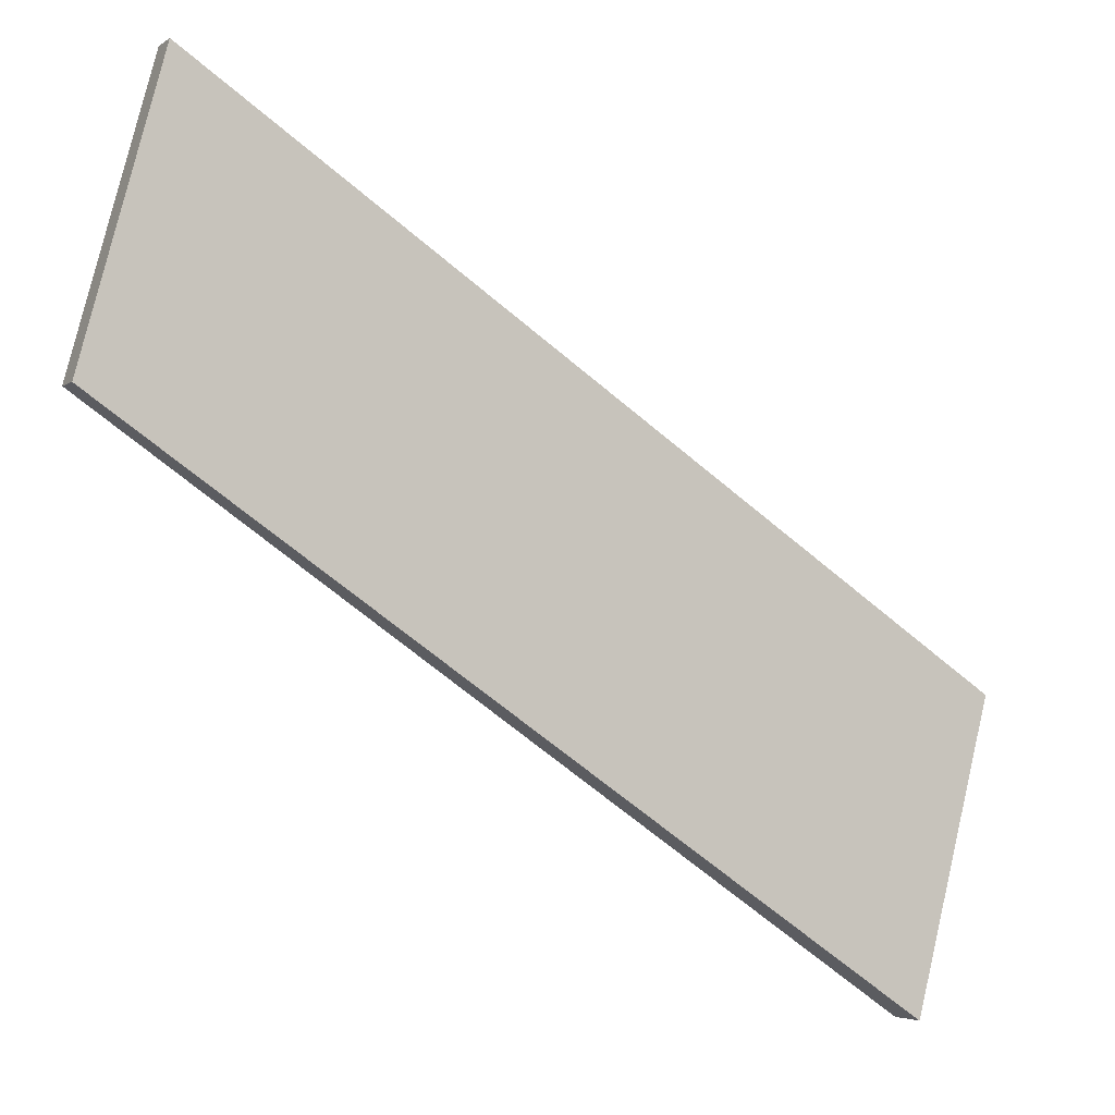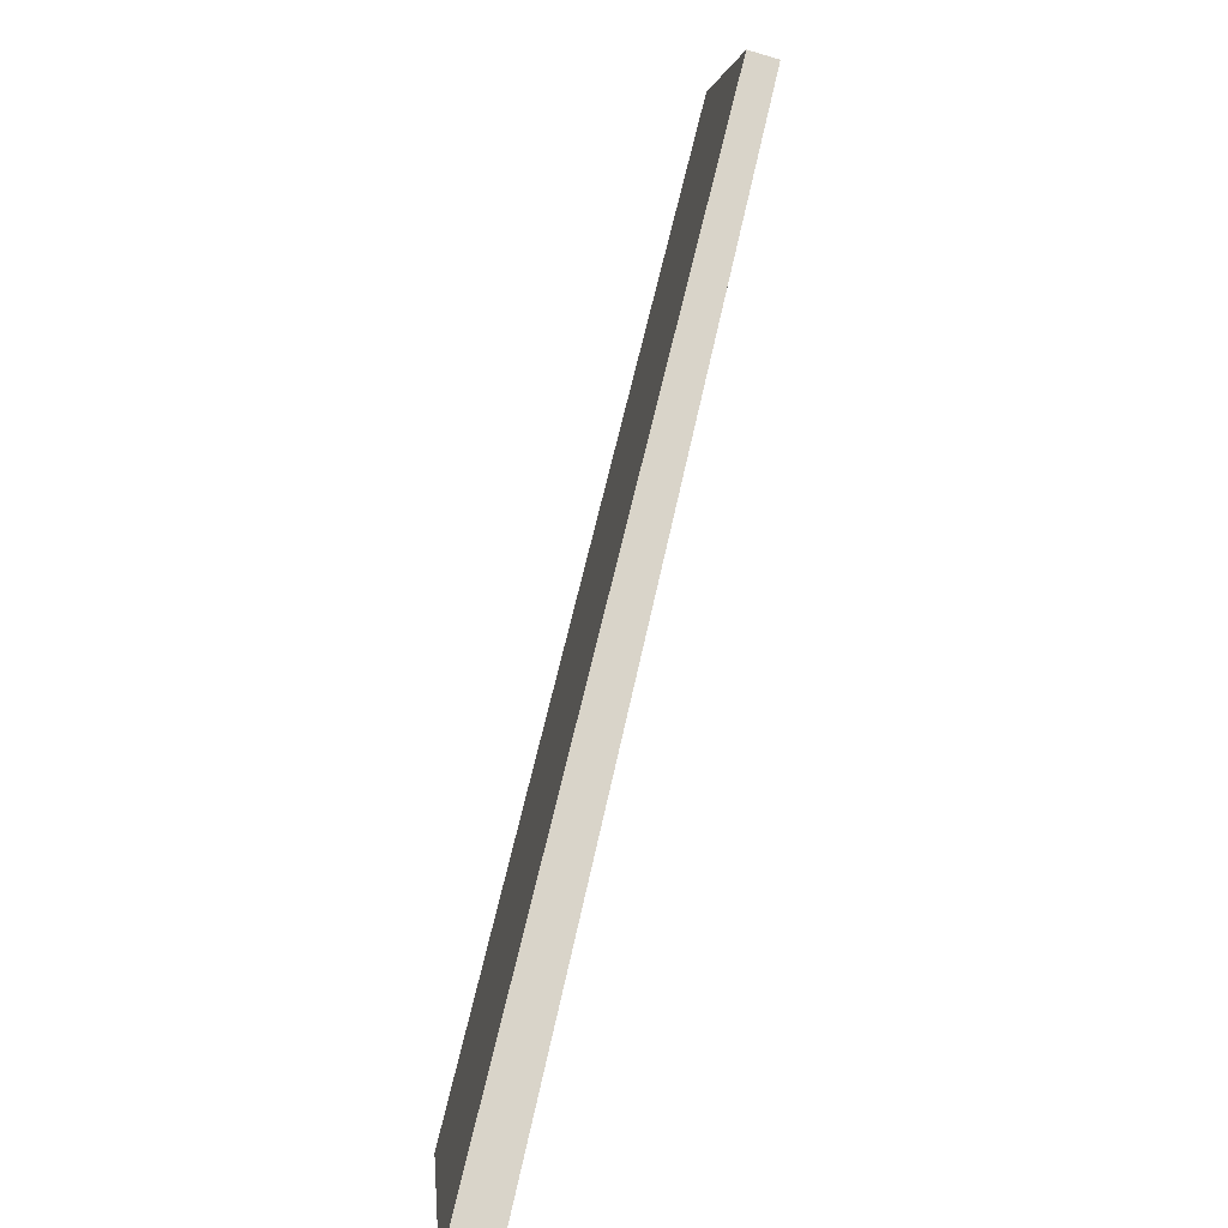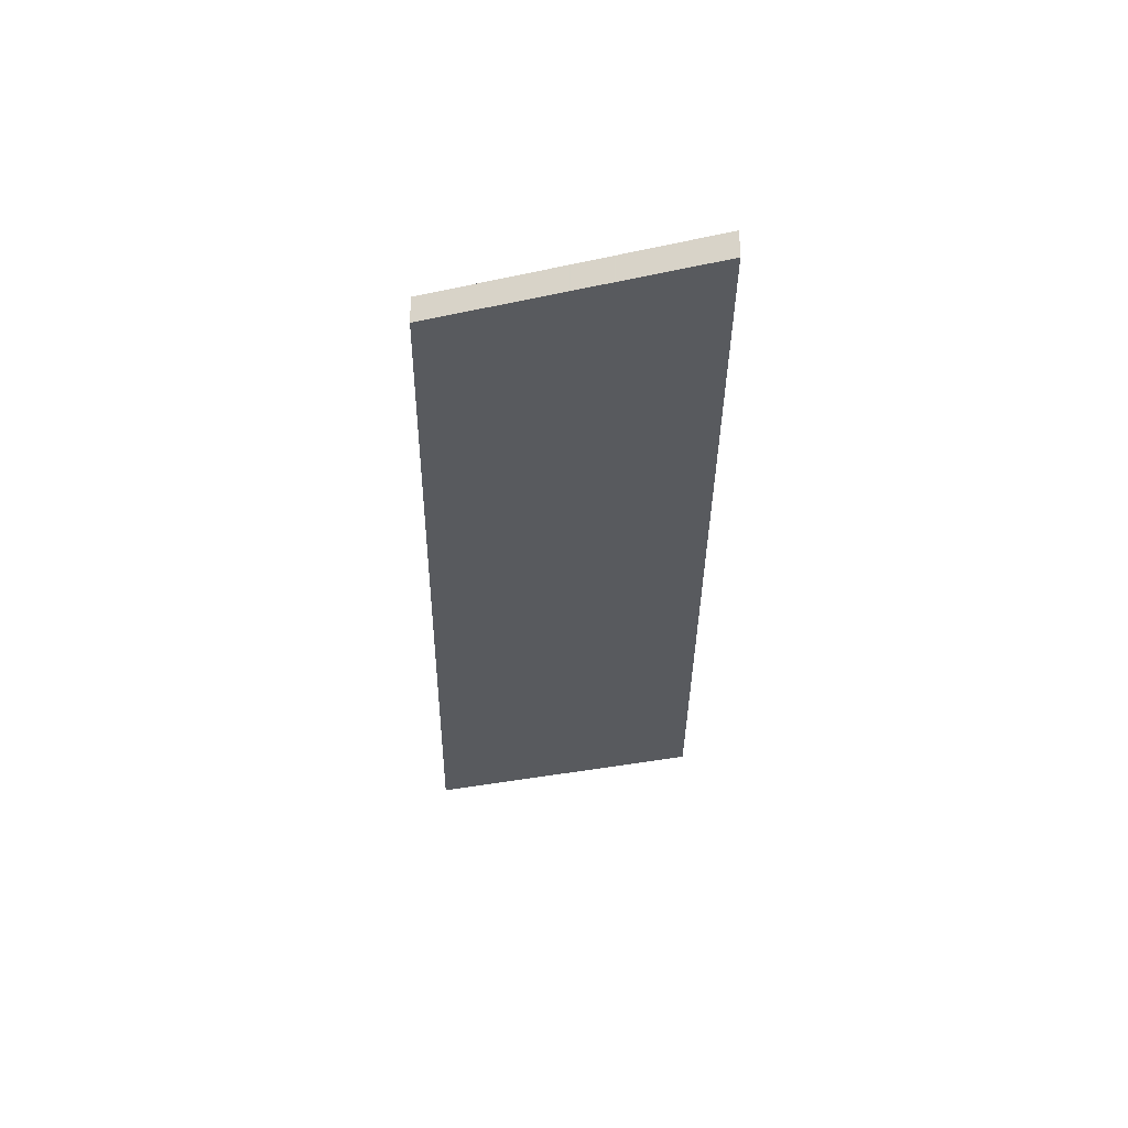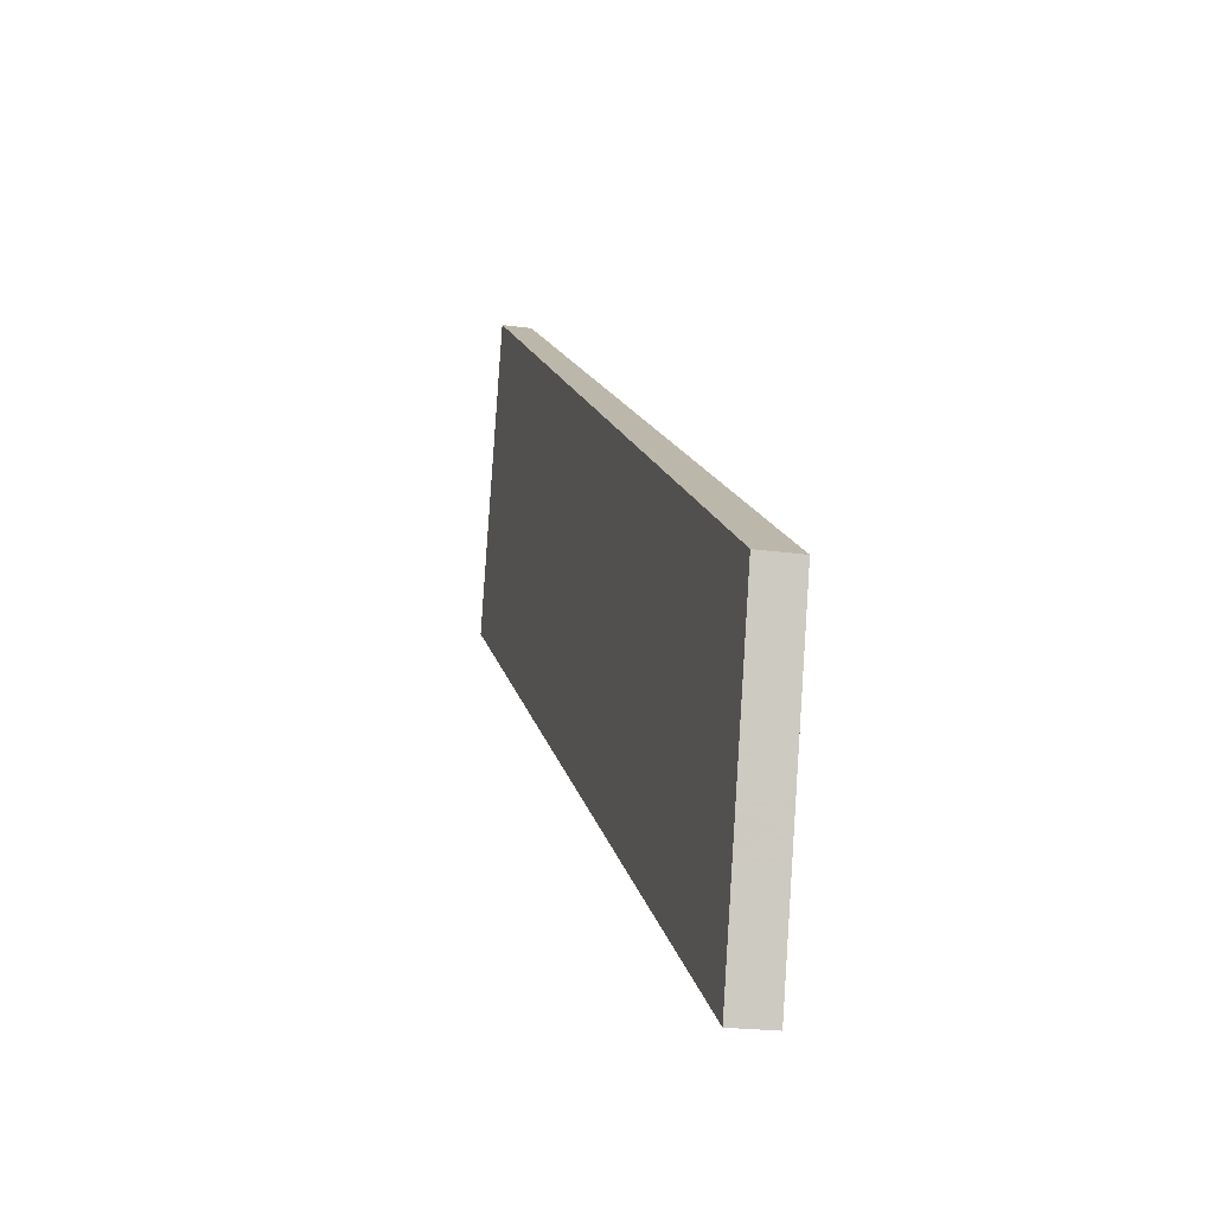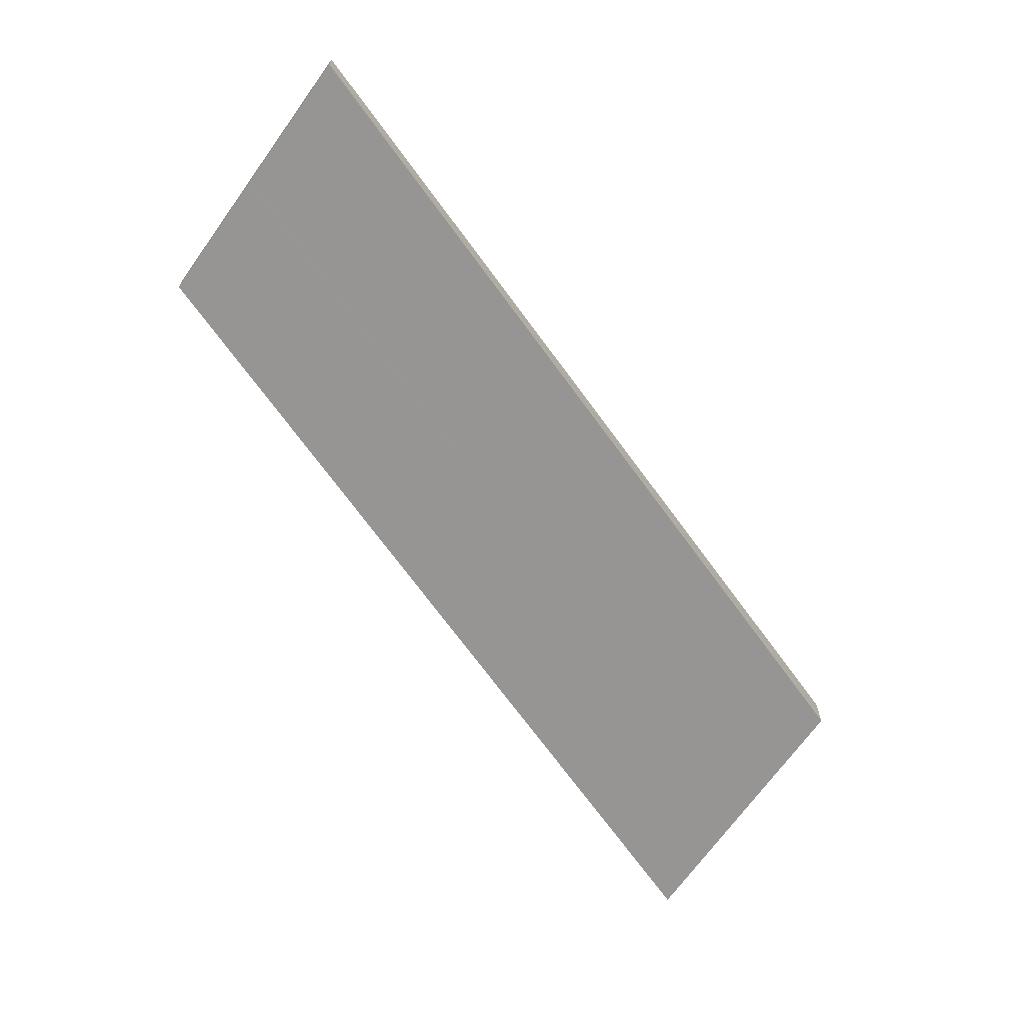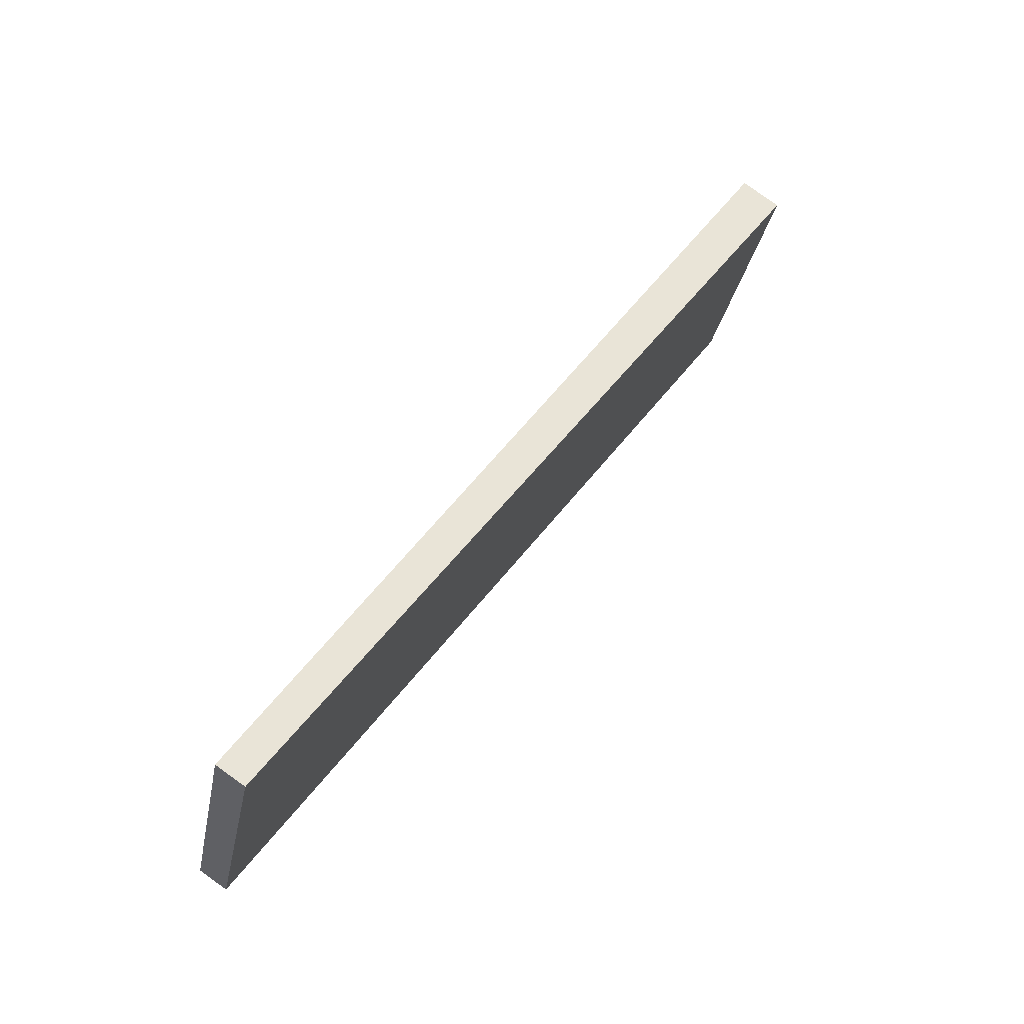
<metadata>
{"format":"obj","ext":"obj","renderer":"f3d","projection":"perspective","resolution":1024,"background":"white","views":[{"elev":-3.9,"azim":153.3,"up":"+Y"},{"elev":-71.7,"azim":73.6,"up":"+Y"},{"elev":-30.1,"azim":123.4,"up":"+Z"},{"elev":-20.1,"azim":-104.9,"up":"+Y"},{"elev":-67.3,"azim":159.6,"up":"+Z"},{"elev":78.5,"azim":125.6,"up":"+Y"}]}
</metadata>
<code>
v -413.8 -1872 -0.1772
v -418.8 -1876 -0.2526
v -419.3 -1874 -0.2561
v -414.3 -1870 -0.181
v -419.1 -1875 -0.2543
v -414 -1871 -0.1791
v -419.1 -1875 -0.2544
v -414 -1871 -0.1791
v -419 -1875 -0.2542
v -414 -1871 -0.179
v -414 -1872 -0.1785
v -419 -1875 -0.2538
v -414.1 -1871 -0.1796
v -419.1 -1874 -0.2549
v -419.1 -1874 -0.2548
v -414.1 -1871 -0.1796
v -419 -1875 -0.2542
v -414 -1871 -0.1789
v -419.1 -1875 -0.2543
v -414 -1871 -0.1791
v -418.8 -1876 -0.2526
v -413.8 -1872 -0.1772
v -413.8 -1872 0
v -418.8 -1876 -5.551e-17
v -419 -1875 -0.2538
v -418.8 -1876 -0.2526
v -418.8 -1876 -5.551e-17
v -419 -1875 5.551e-17
v -414.3 -1870 -0.181
v -419.3 -1874 -0.2561
v -419.3 -1874 0
v -414.3 -1870 -2.776e-17
v -414.1 -1871 -0.1796
v -414.3 -1870 -0.181
v -414.3 -1870 -2.776e-17
v -414.1 -1871 0
v -419.1 -1875 -0.2544
v -419.1 -1875 -0.2543
v -419.1 -1875 5.551e-17
v -419.1 -1875 0
v -414 -1871 -0.1791
v -414 -1871 -0.1791
v -414 -1871 0
v -414 -1871 -2.776e-17
v -419.1 -1874 -0.2548
v -419.1 -1875 -0.2544
v -419.1 -1875 0
v -419.1 -1874 0
v -414 -1871 -0.1791
v -414 -1871 -0.1791
v -414 -1871 0
v -414 -1871 0
v -419.1 -1875 -0.2543
v -419 -1875 -0.2542
v -419 -1875 0
v -419.1 -1875 0
v -414 -1871 -0.1789
v -414 -1871 -0.179
v -414 -1871 2.776e-17
v -414 -1871 2.776e-17
v -413.8 -1872 -0.1772
v -414 -1872 -0.1785
v -414 -1872 2.776e-17
v -413.8 -1872 0
v -419 -1875 -0.2542
v -419 -1875 -0.2538
v -419 -1875 5.551e-17
v -419 -1875 0
v -414.1 -1871 -0.1796
v -414.1 -1871 -0.1796
v -414.1 -1871 0
v -414.1 -1871 0
v -419.3 -1874 -0.2561
v -419.1 -1874 -0.2549
v -419.1 -1874 0
v -419.3 -1874 0
v -419.1 -1874 -0.2549
v -419.1 -1874 -0.2548
v -419.1 -1874 0
v -419.1 -1874 0
v -414 -1871 -0.1791
v -414.1 -1871 -0.1796
v -414.1 -1871 0
v -414 -1871 0
v -419 -1875 -0.2542
v -419 -1875 -0.2542
v -419 -1875 0
v -419 -1875 0
v -414 -1872 -0.1785
v -414 -1871 -0.1789
v -414 -1871 2.776e-17
v -414 -1872 2.776e-17
v -419.1 -1875 -0.2543
v -419.1 -1875 -0.2543
v -419.1 -1875 0
v -419.1 -1875 5.551e-17
v -414 -1871 -0.179
v -414 -1871 -0.1791
v -414 -1871 -2.776e-17
v -414 -1871 2.776e-17
v -413.8 -1872 0
v -418.8 -1876 0
v -419.3 -1874 0
v -414.3 -1870 0
f 18 11 12 17
f 8 6 5 7
f 14 3 4 13
f 20 10 9 19
f 11 1 2 12
f 16 8 7 15
f 15 14 13 16
f 17 9 10 18
f 19 5 6 20
f 22 23 24 21
f 26 27 28 25
f 30 31 32 29
f 34 35 36 33
f 38 39 40 37
f 42 43 44 41
f 46 47 48 45
f 50 51 52 49
f 54 55 56 53
f 58 59 60 57
f 62 63 64 61
f 66 67 68 65
f 70 71 72 69
f 74 75 76 73
f 78 79 80 77
f 82 83 84 81
f 86 87 88 85
f 90 91 92 89
f 94 95 96 93
f 98 99 100 97
f 102 103 104 101

</code>
